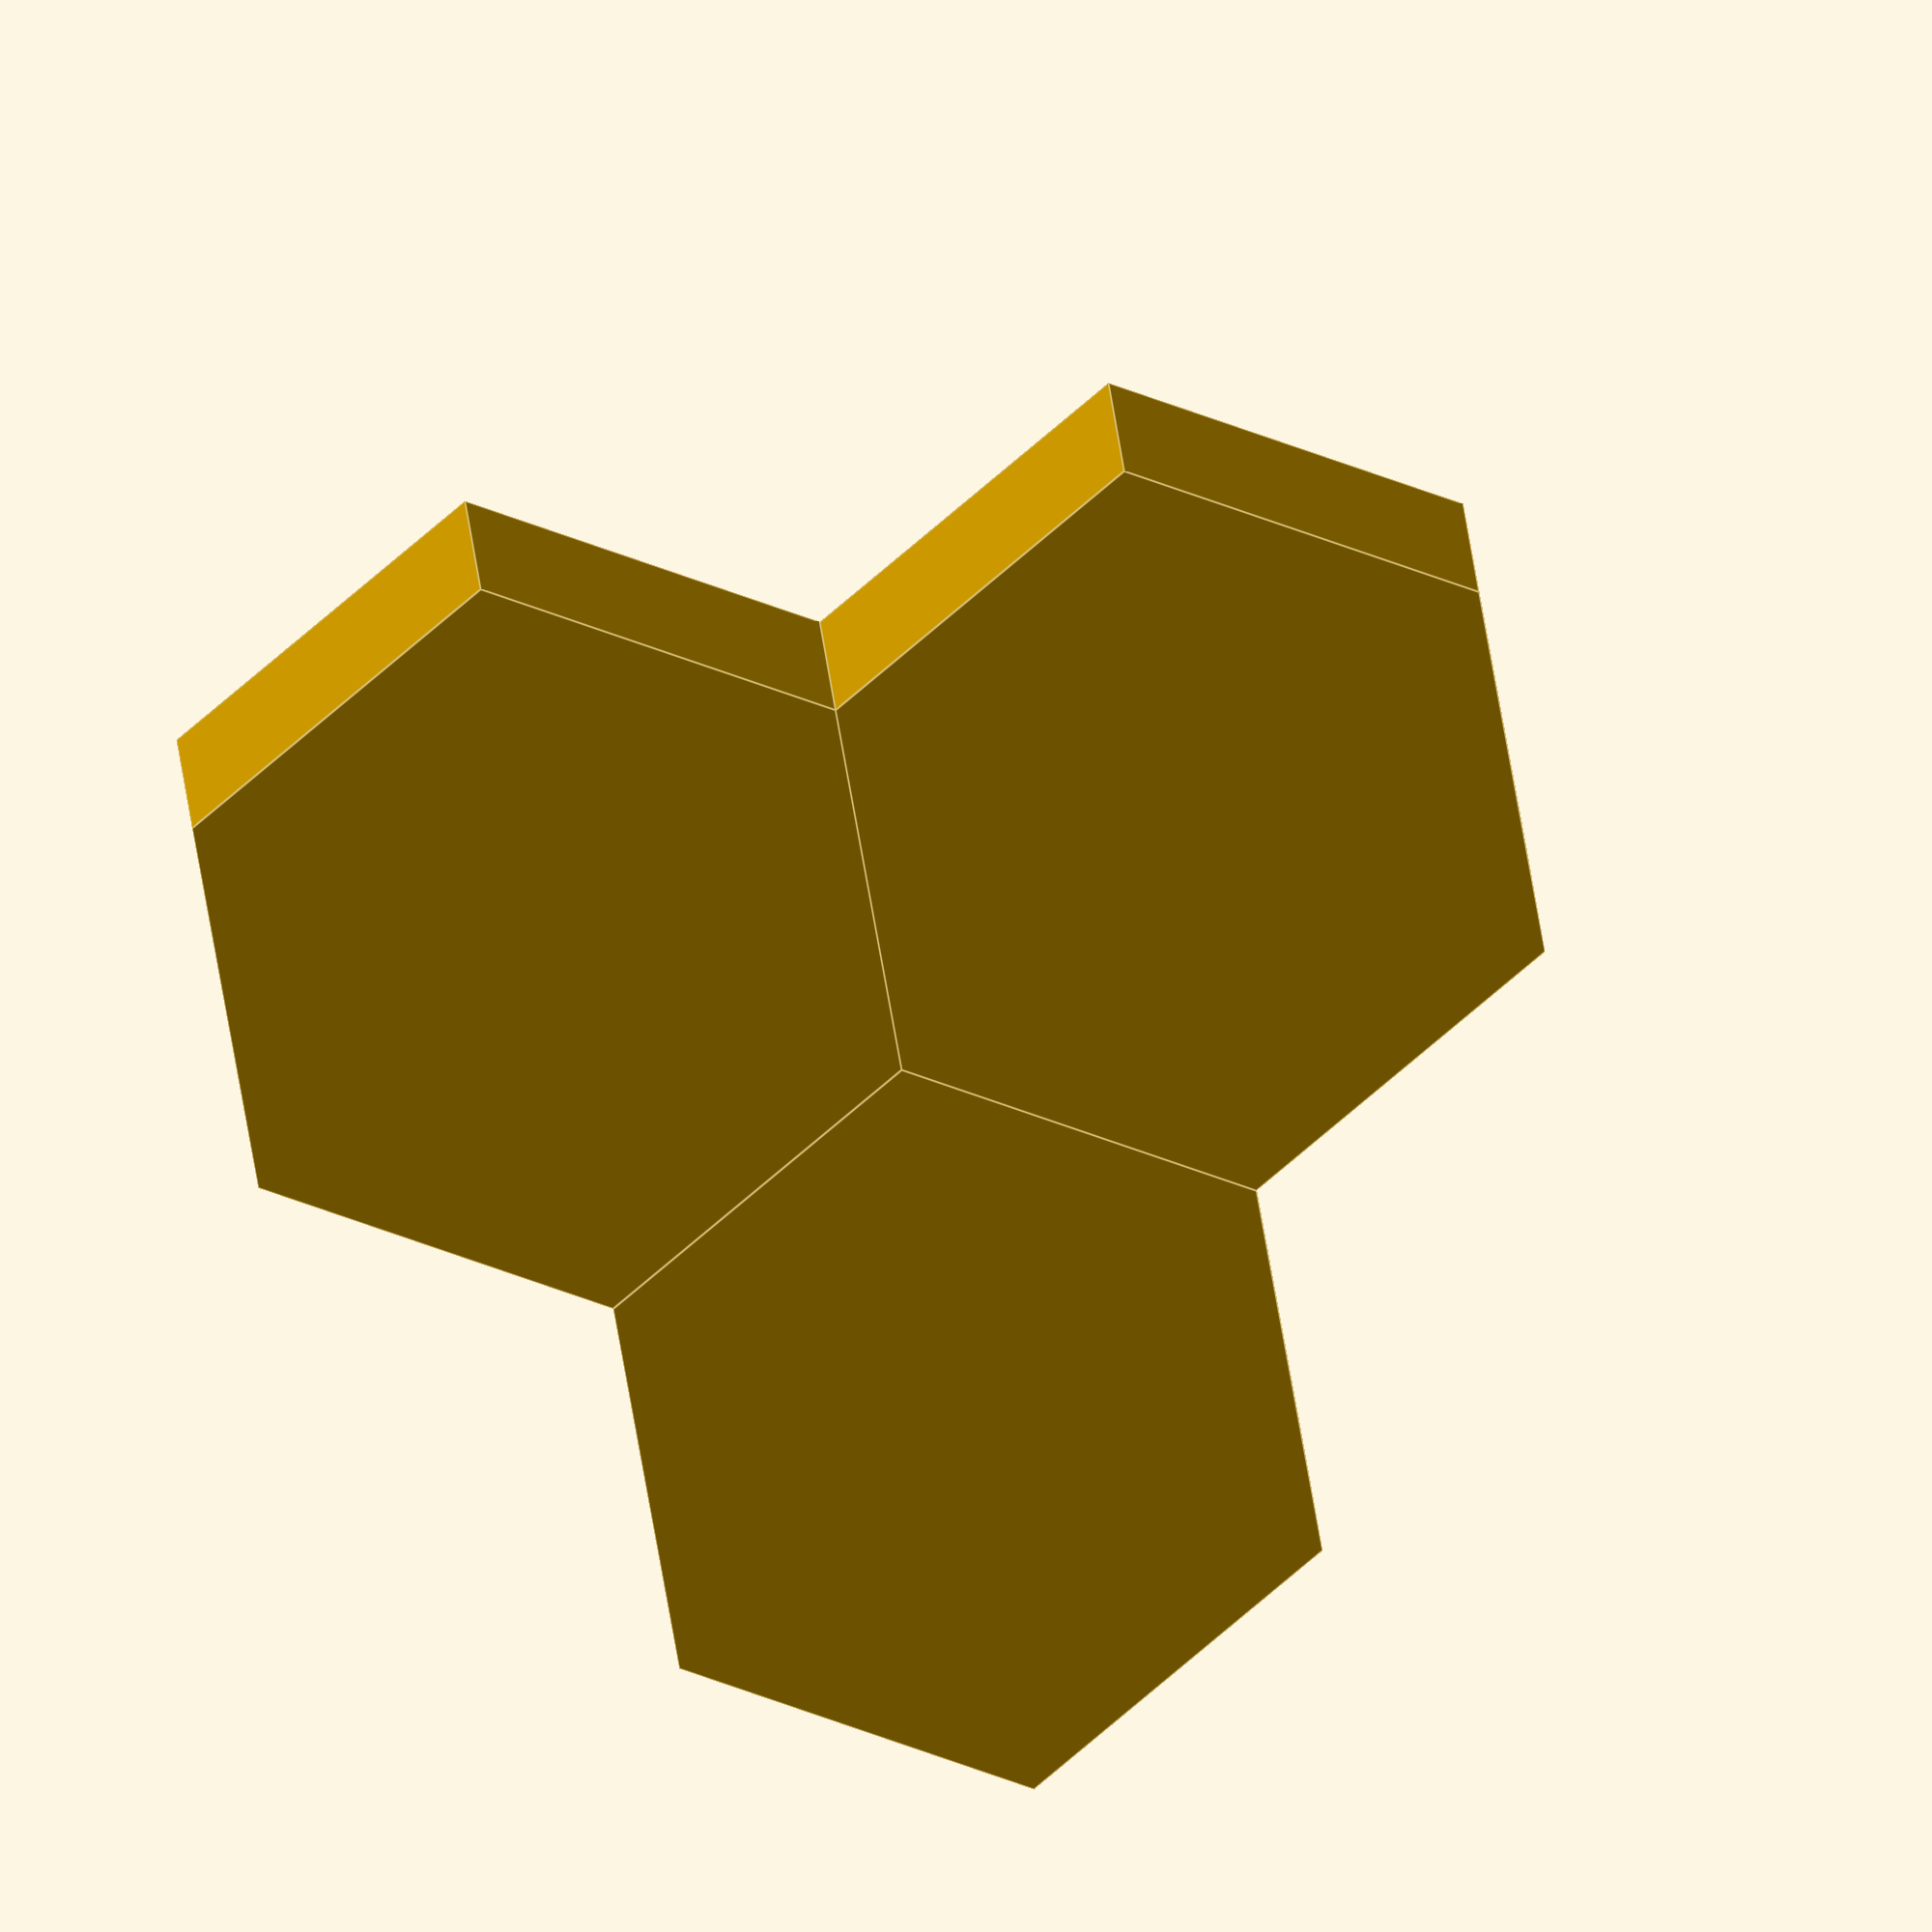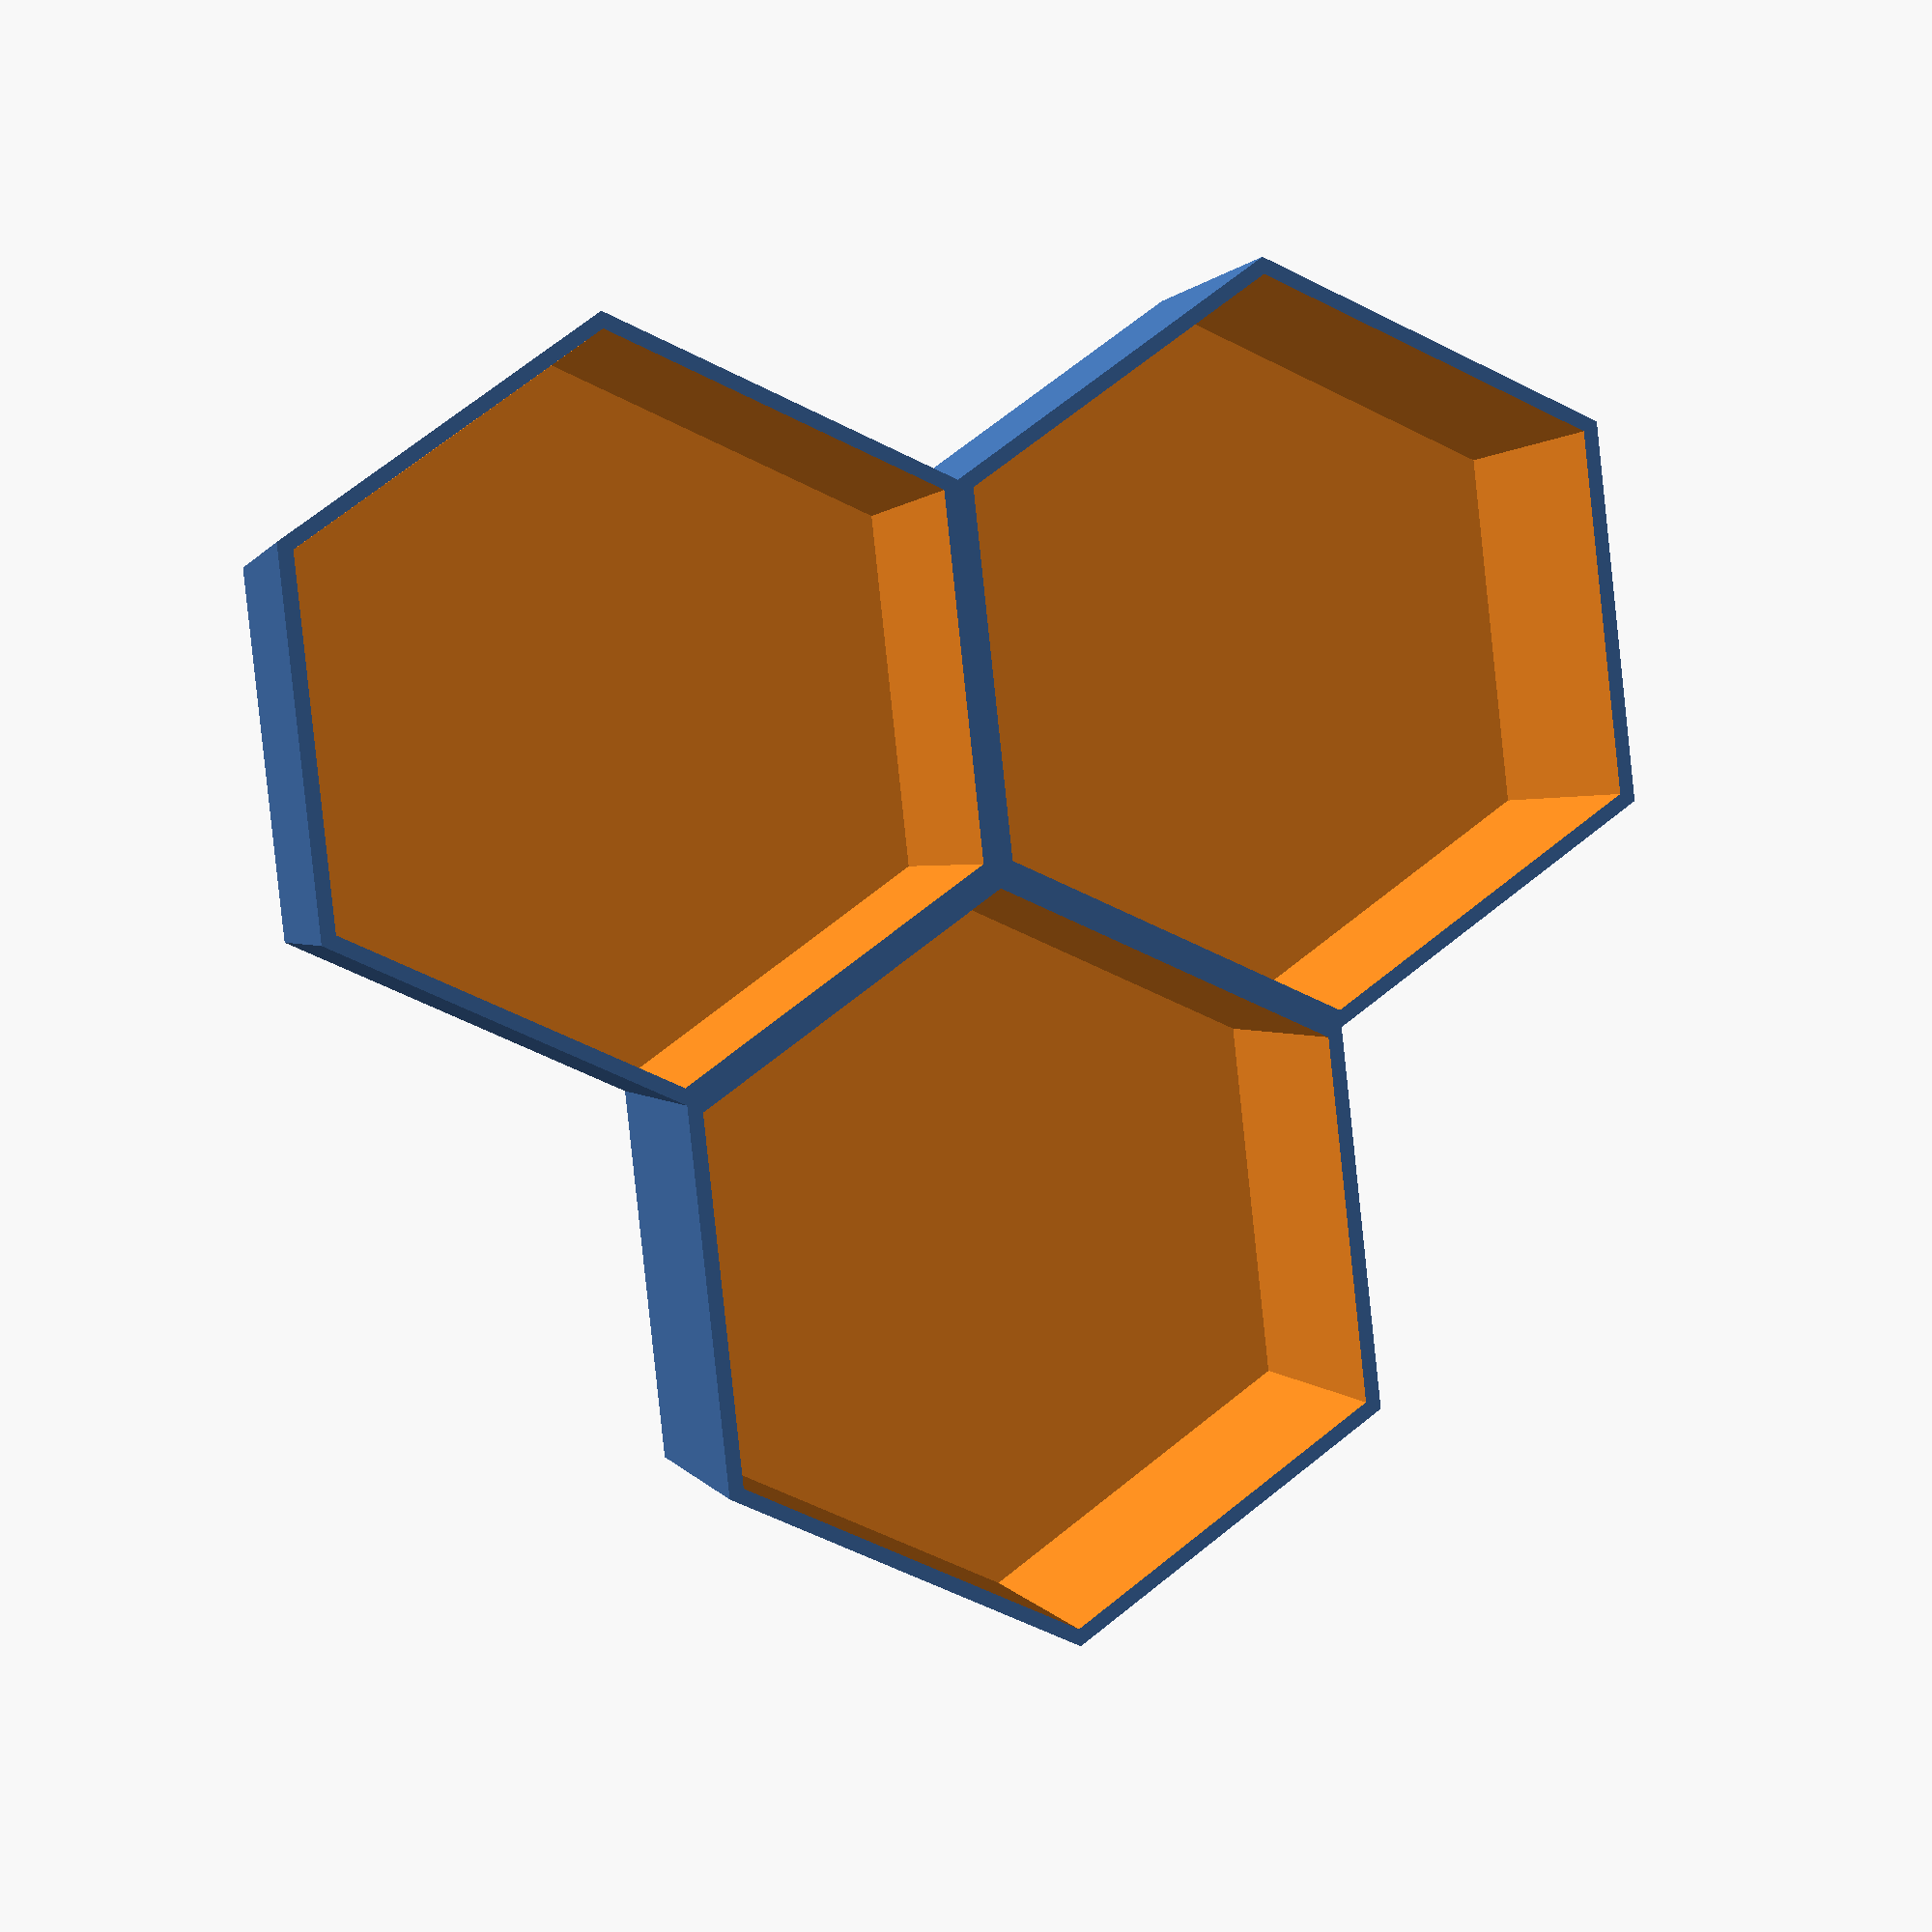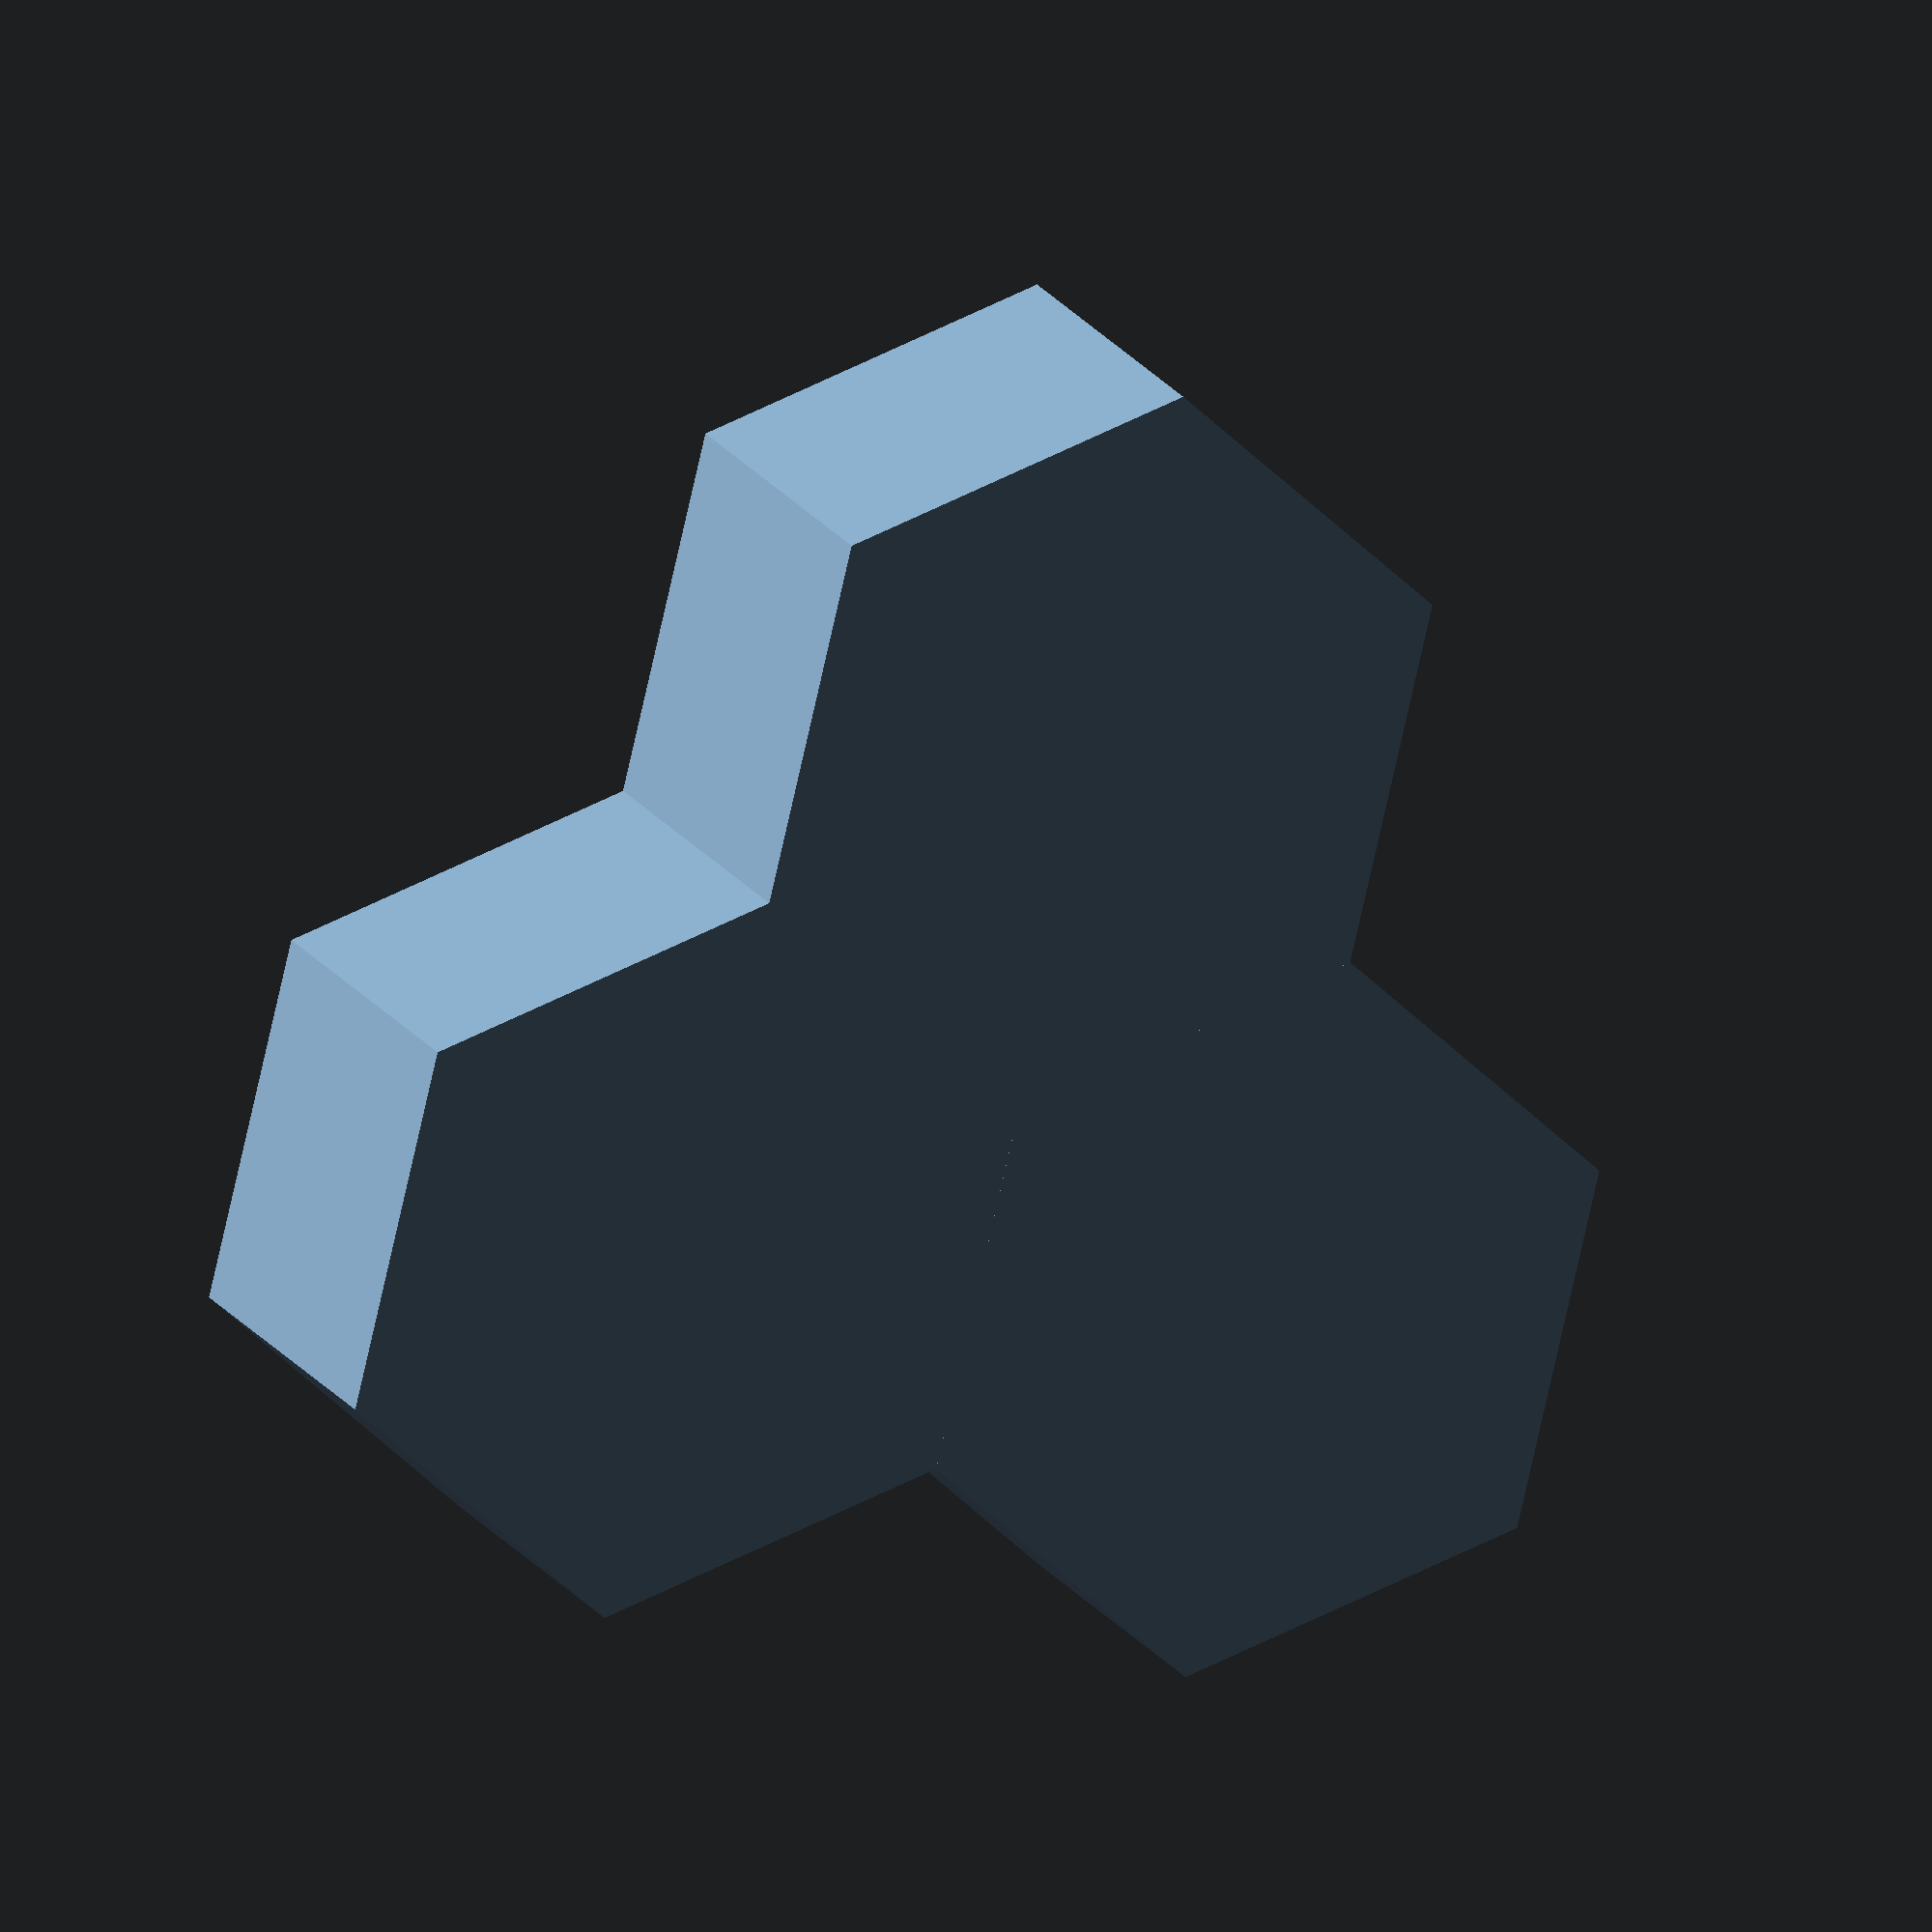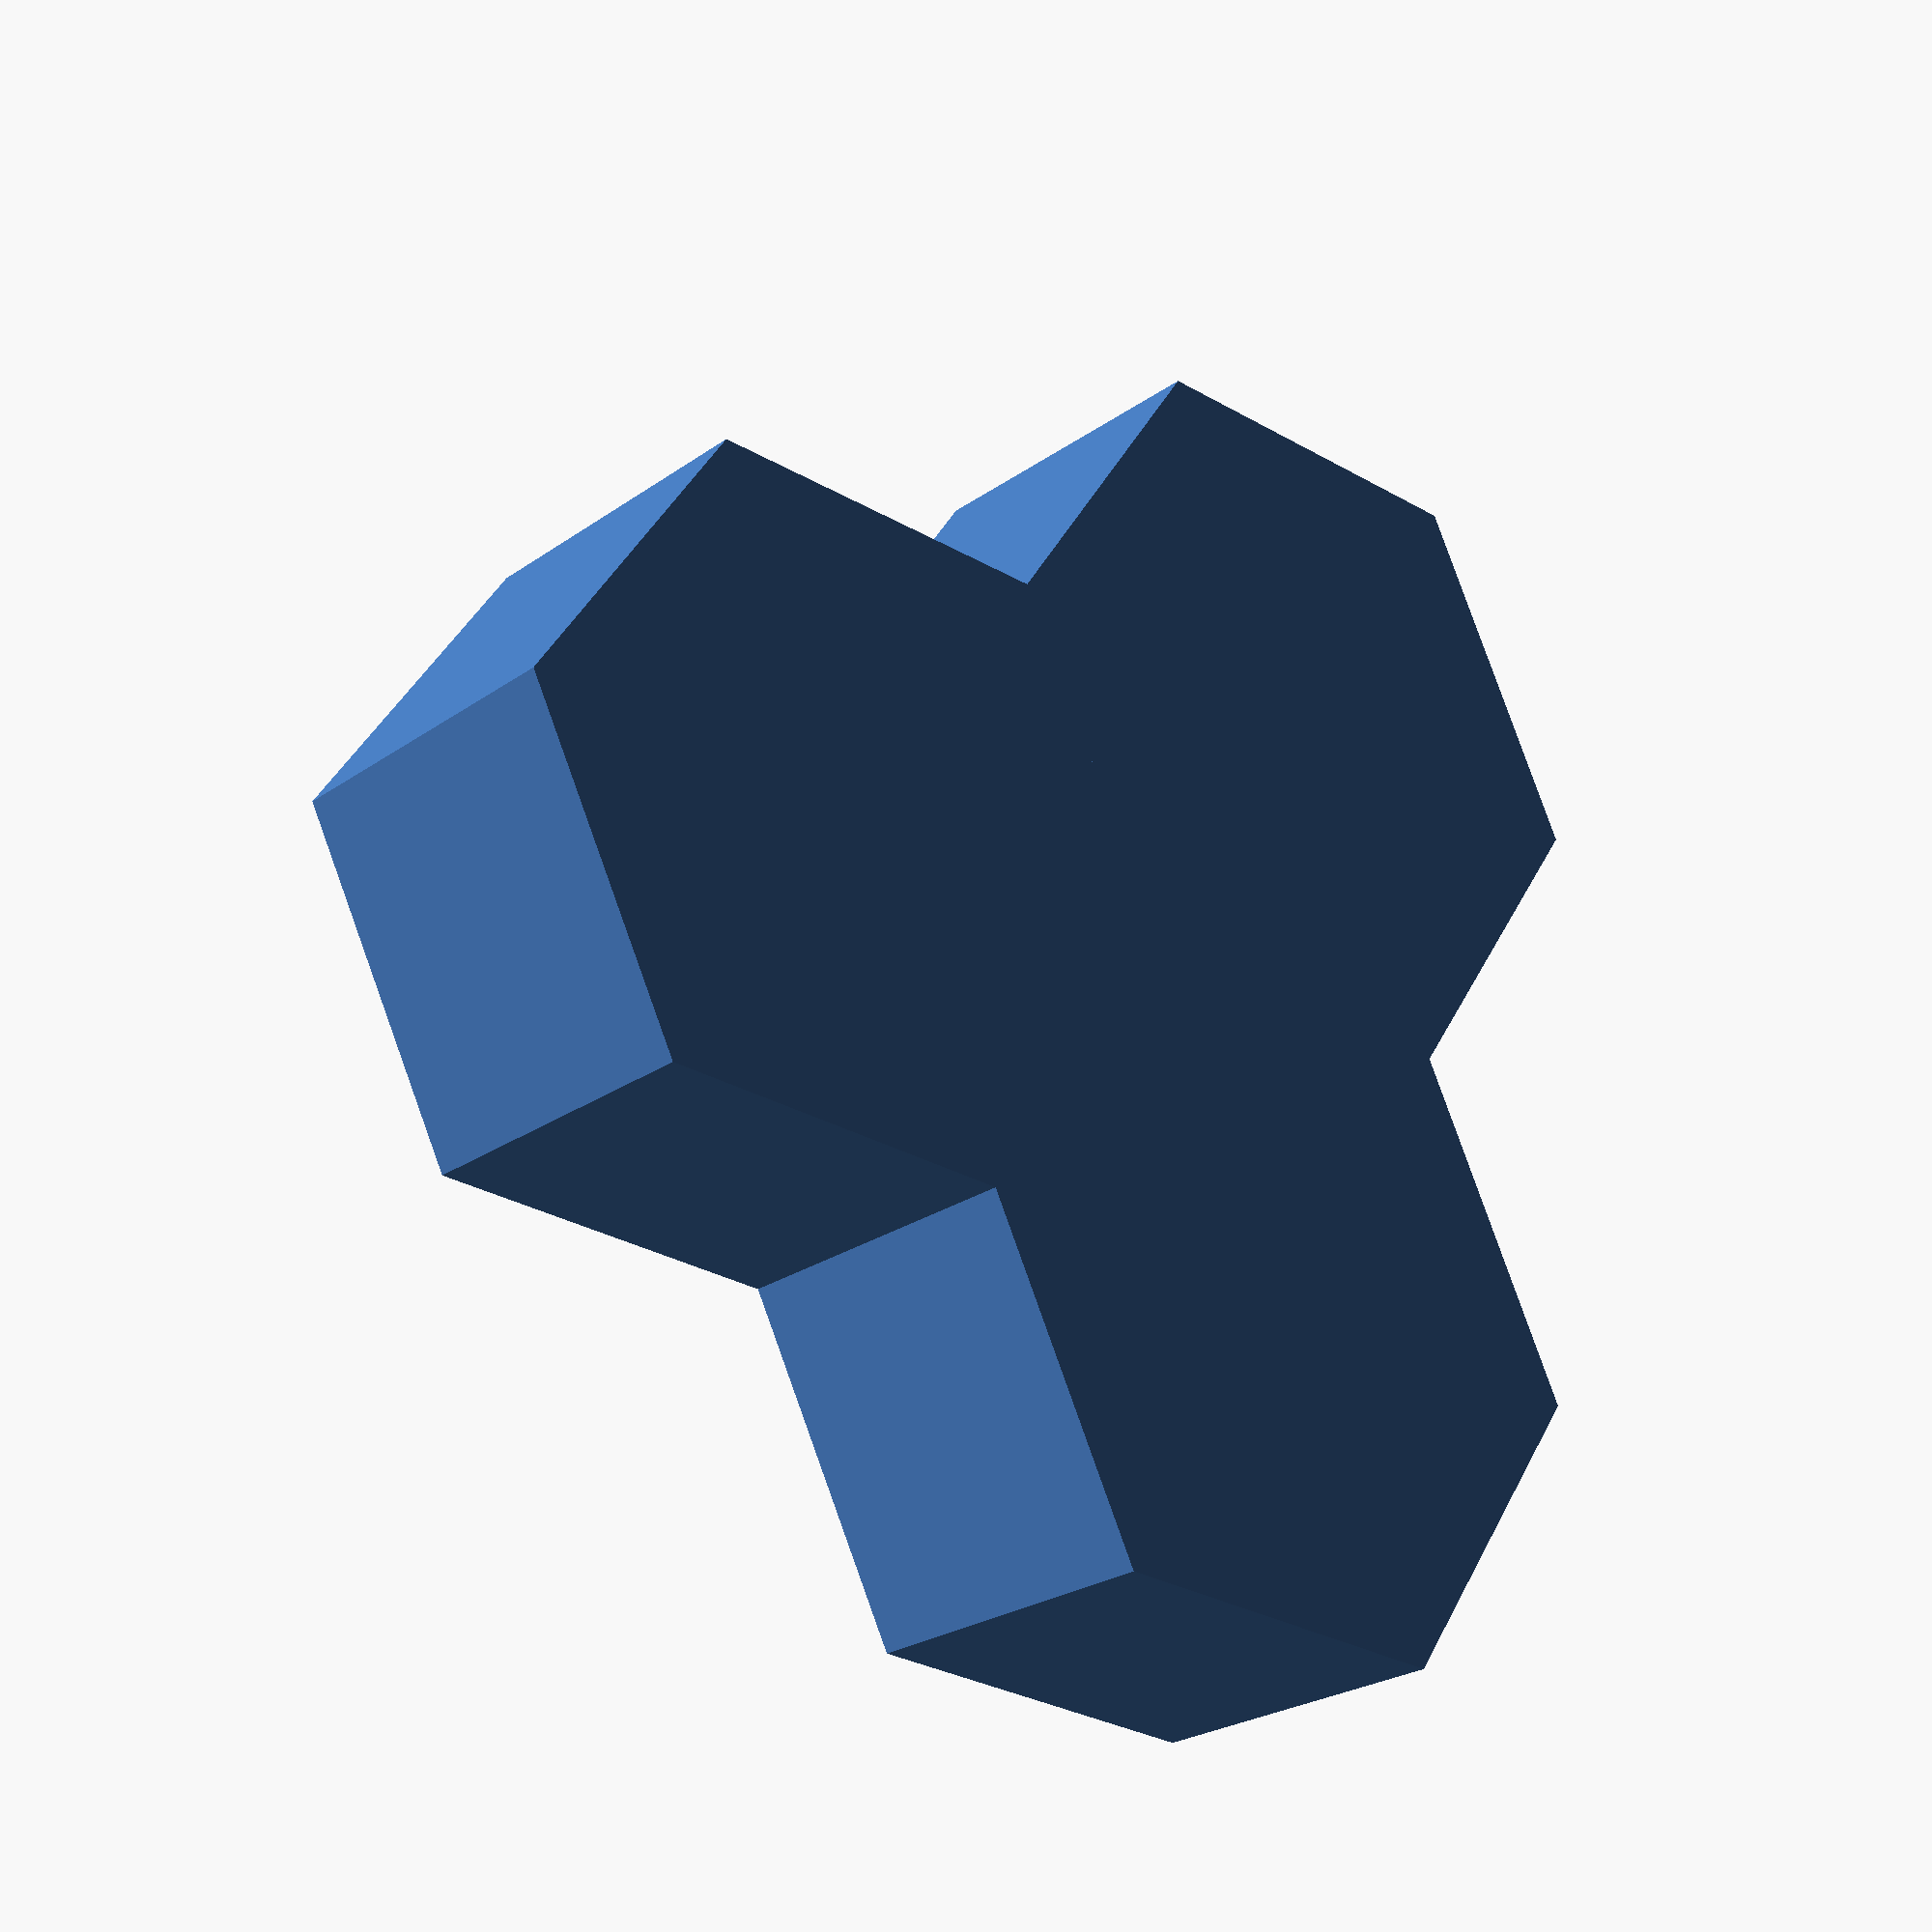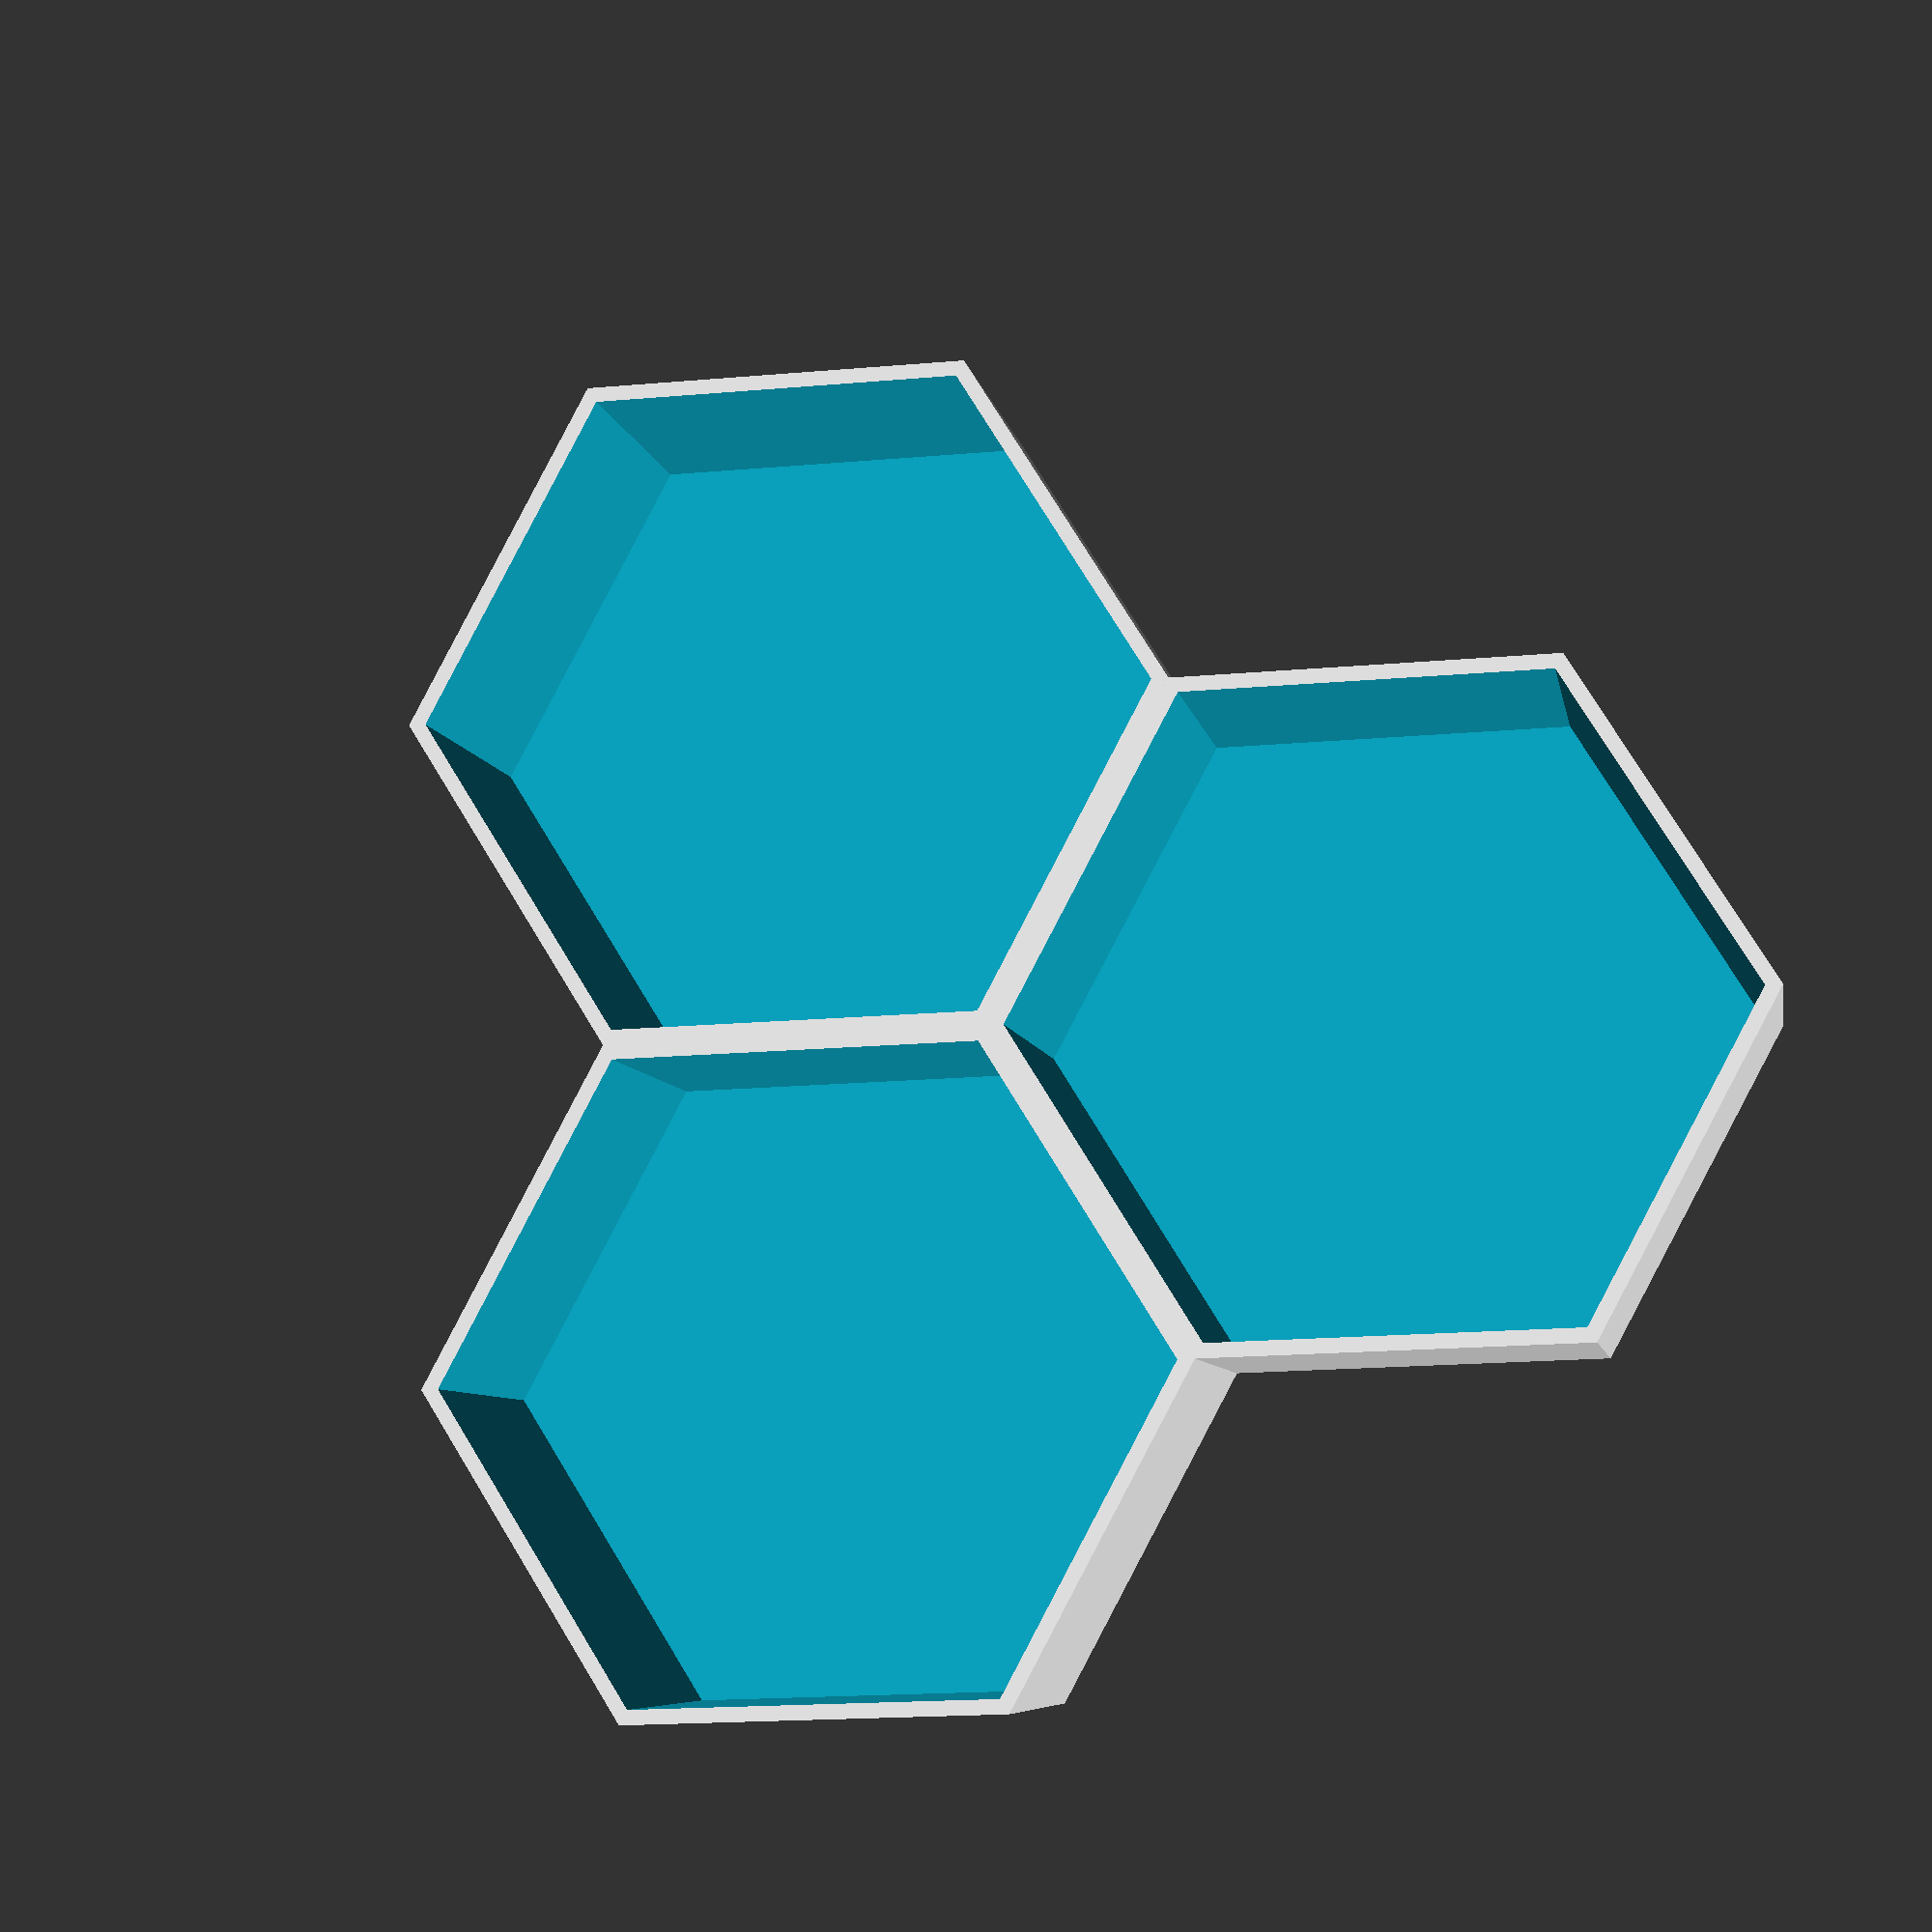
<openscad>
r=10;
m=20;
fv=2.5;
lotyoges=0.4;
d_lyukfej=7.5;
h_lyukfej=2.5;
d_lyukszar=4;

function nysz_xy(x,y,r) = [3/2*x*r, (y+(x%2)/2)*(sqrt(3))*r,0];
//nyolcszog(r,m);
//translate([r+r/2,sqrt(3)/2*r,0])nyolcszog(r,m);
//translate(nysz_xy(0,1)) nyolcszog(r,m);
/*egyhely(r,m,fv);
translate(nysz_xy(1,1,r+fv)) egyhely(r,m,fv);
translate(nysz_xy(1,0,r+fv)) egyhely(r,m,fv);
translate(nysz_xy(0,1,r+fv)) egyhely(r,m,fv);
*/


//dugo_nagy(r,m,fv,false);
//dugo(r,m,fv,false);
//egyhely(r+0.5,m+1,fv);
//tarto(); 

nagymeretu_tarolo();

//egyestarto();
lyukhelyek = [[1,0],
              [12,0],
              [12,7]
              ];

x_max =12;
y_max = 7;
teli_helyek_aranya=1;

module egyestarto(){
    helyek = [[-1,1],
              [0,1],
              [1,0],
              [2,1],
              [3,0],
              [4,1],
              [5,0],
              [6,1],
              [7,0],
              [8,1],
              [9,0]];
    
    for(h = helyek){
        translate(nysz_xy(h[0], h[1], r+fv)) egyhely(r,m,fv);
    }
}

module tarto(){
    difference(){
        for (x=[1:x_max]){
            for(y=[0:y_max/x_max*x]){
                ures = rands(0,1,1)[0];                
                if (ures < (teli_helyek_aranya))
                    translate(nysz_xy(x,y,r+fv)) egyhely(r,m,fv);
            }
        }
        for (h = lyukhelyek){
            x=h[0];
            y=h[1];
            translate(nysz_xy(x,y,r+fv)) csavarlyuk();
        }
    }
}


// atis_lib.scad jelolt
module nyolcszog(r, h, g=false){
    if (g) {
        minkowski(){
            cylinder(r=r-1.5, h=h-3, $fn=6);
            sphere(r=1.5, $fn=36);
        }
    }
    else
        cylinder(r=r, h=h, $fn=6);
}

module egyhely(r,h,fv,g=false){
    difference(){
        nyolcszog(r+fv, h, g);
        translate([0,0,2*fv])nyolcszog(r, h, false);
    }
}

module csavarlyuk(){
    translate([0,0,2*fv-h_lyukfej])cylinder(r=d_lyukfej/2, h=h_lyukfej+.1, $fn=6*d_lyukfej);
    translate([0,0,-.1])cylinder(r=d_lyukszar/2,h=2*fv,$fn=6*d_lyukszar);
}

module dugo(r,m,fv,g){
    difference(){
        union(){
            translate([0,0,1.5])nyolcszog(r-lotyoges, m-fv, true); // egy fv-nyit kilóg felfele.
            translate([0,0,m-5])rotate([90,0,30])rotate_extrude($fn=96) translate([5,0,0])circle(r=3);
            
        }
        translate([0,0,m+8-3])rotate([0,90,30])rotate_extrude($fn=96) translate([8,0,0])circle(r=2);
    }                
}

module dugo_nagy(r,m,fv,g){
    hosszitas=8;
    difference(){
        union(){
            translate([0,0,1.5])nyolcszog(r-lotyoges, hosszitas+m-fv, true); // egy fv-nyit kilóg felfele.
            translate([0,0,m-5+hosszitas])rotate([90,0,30])rotate_extrude($fn=96) translate([5,0,0])circle(r=3);
            
        }
        translate([0,0,m+8-4+hosszitas])rotate([0,90,30])rotate_extrude($fn=96) translate([10,0,0])circle(r=4);
    }               
}

module up(){
    echo(0);
}

module nagymeretu_tarolo(){
    helyek=[[0,0],
            [1,0],
            [0,1]];
    R=54;
    for(h = helyek){
        translate(nysz_xy(h[0], h[1], R+fv)) egyhely(R,R,fv);
    }
}
</openscad>
<views>
elev=345.8 azim=220.1 roll=177.5 proj=o view=edges
elev=359.2 azim=83.8 roll=346.6 proj=p view=wireframe
elev=340.1 azim=256.2 roll=156.1 proj=o view=wireframe
elev=23.9 azim=356.2 roll=139.9 proj=p view=solid
elev=187.0 azim=58.1 roll=170.5 proj=p view=wireframe
</views>
